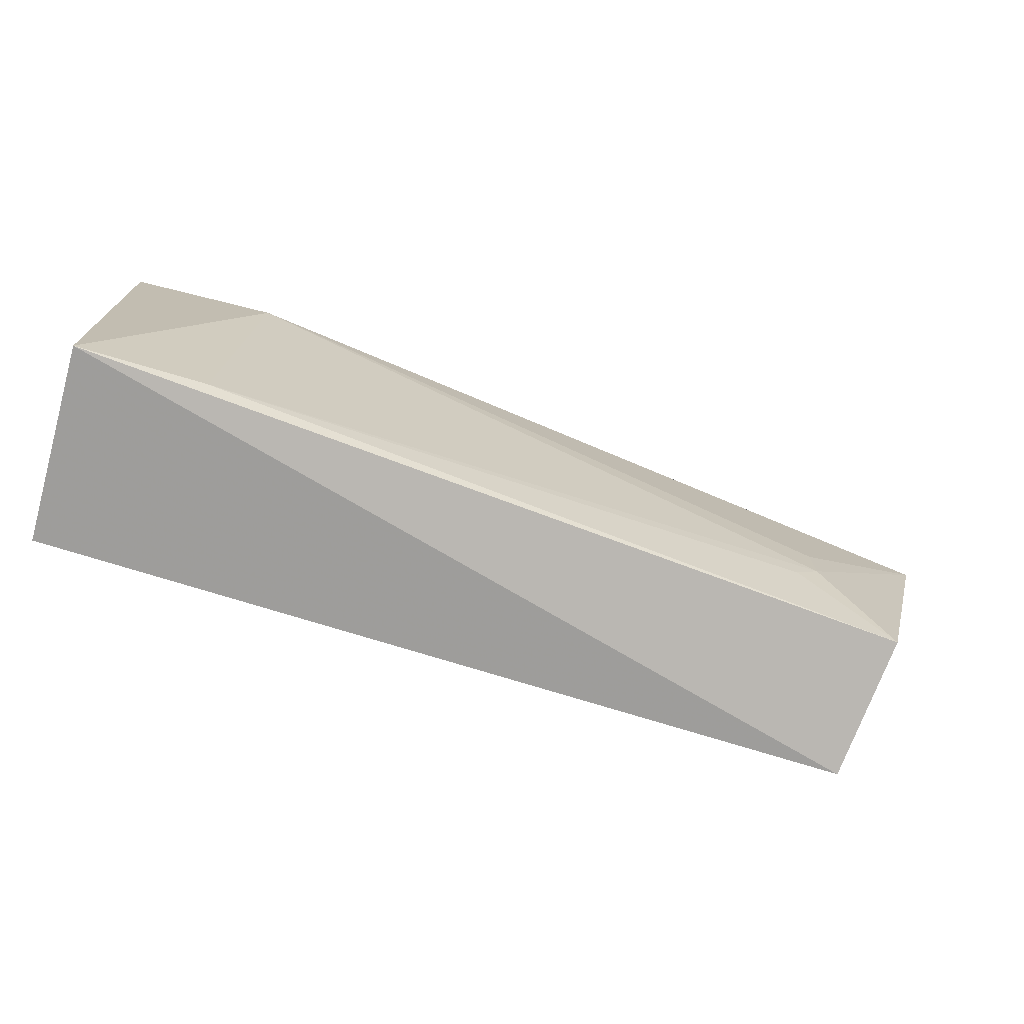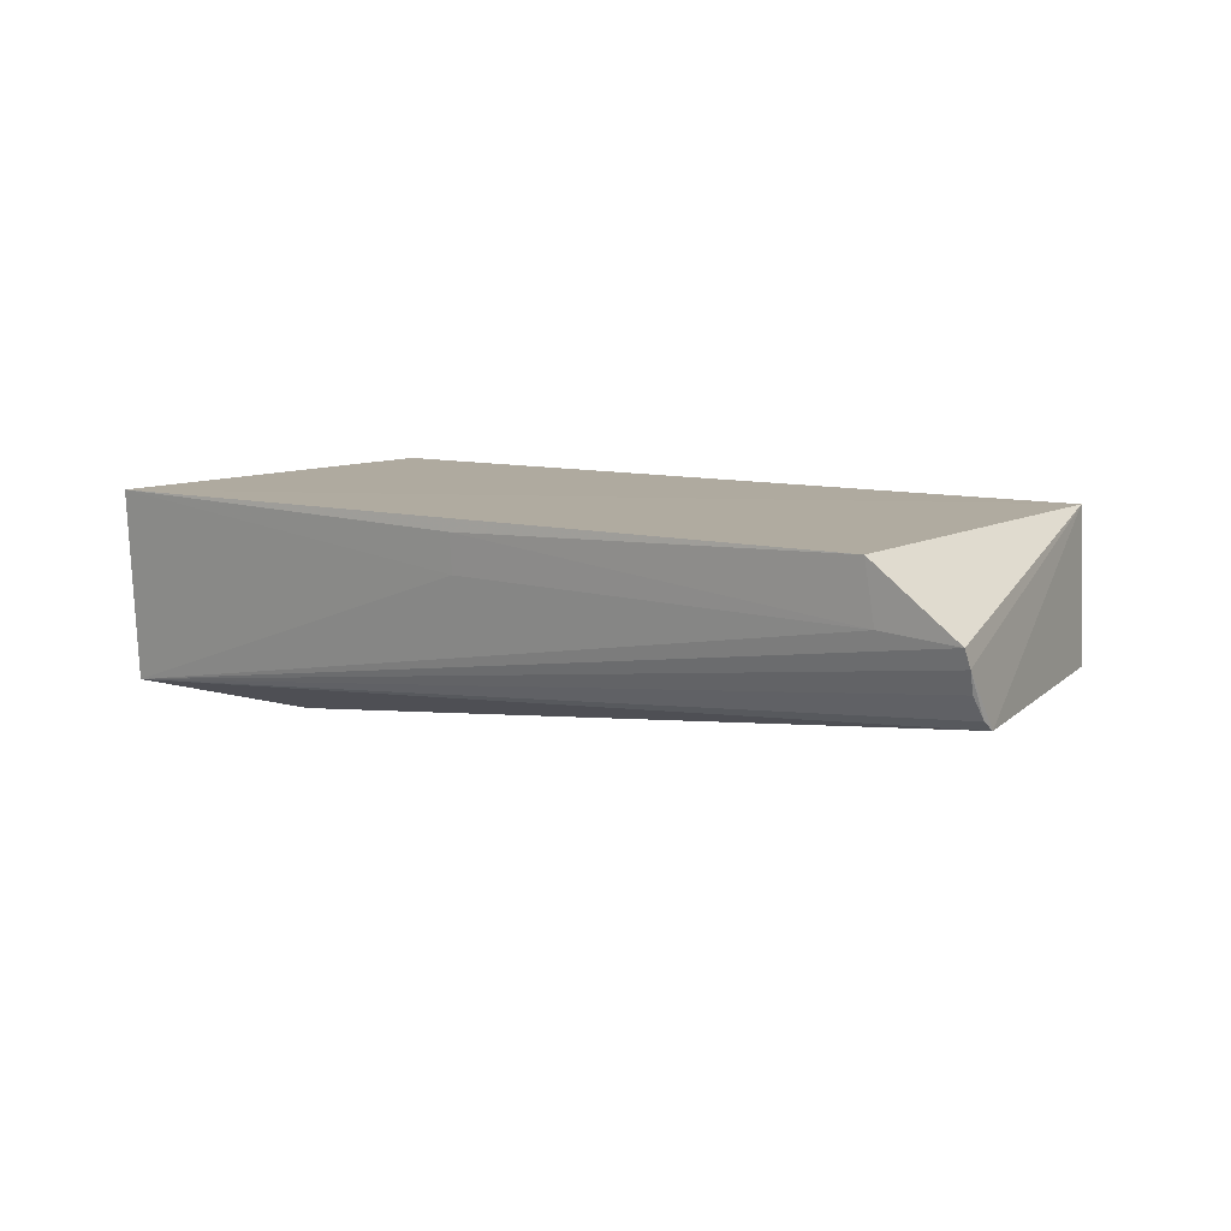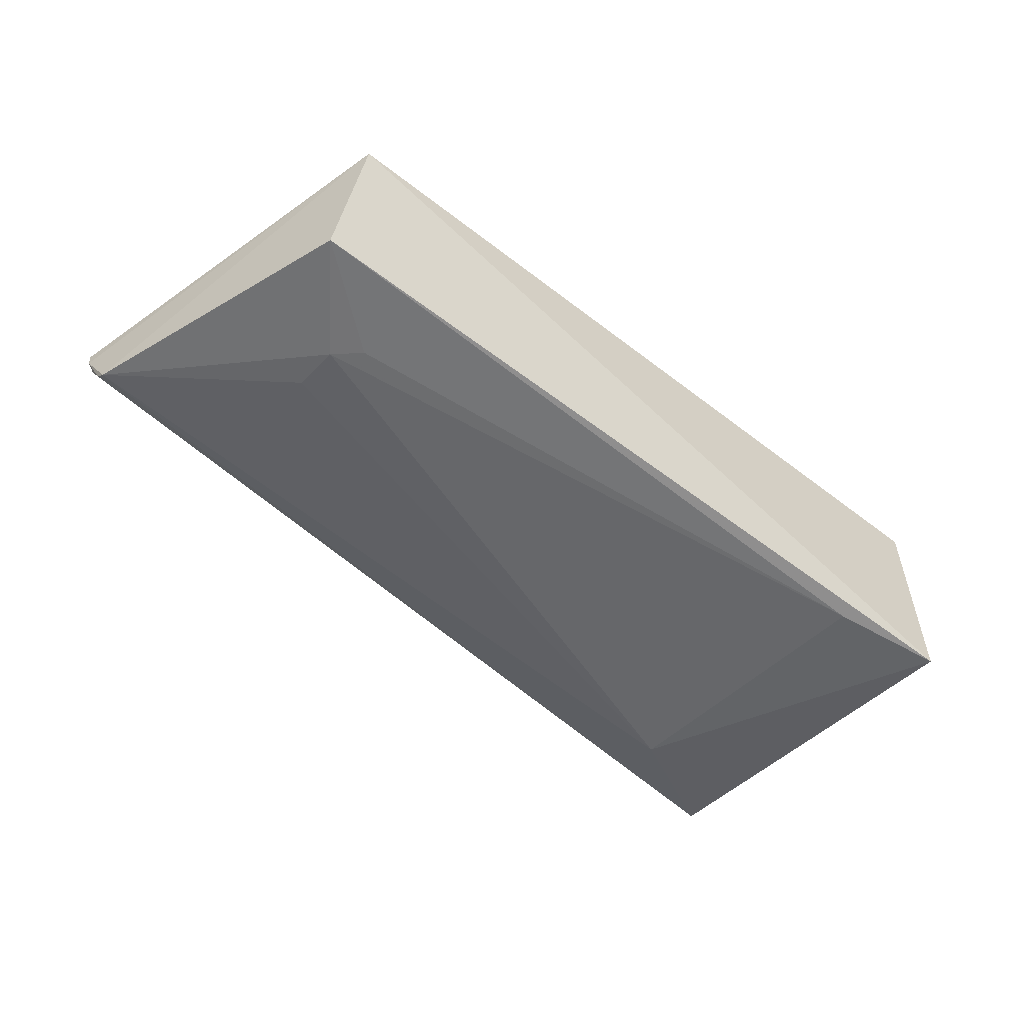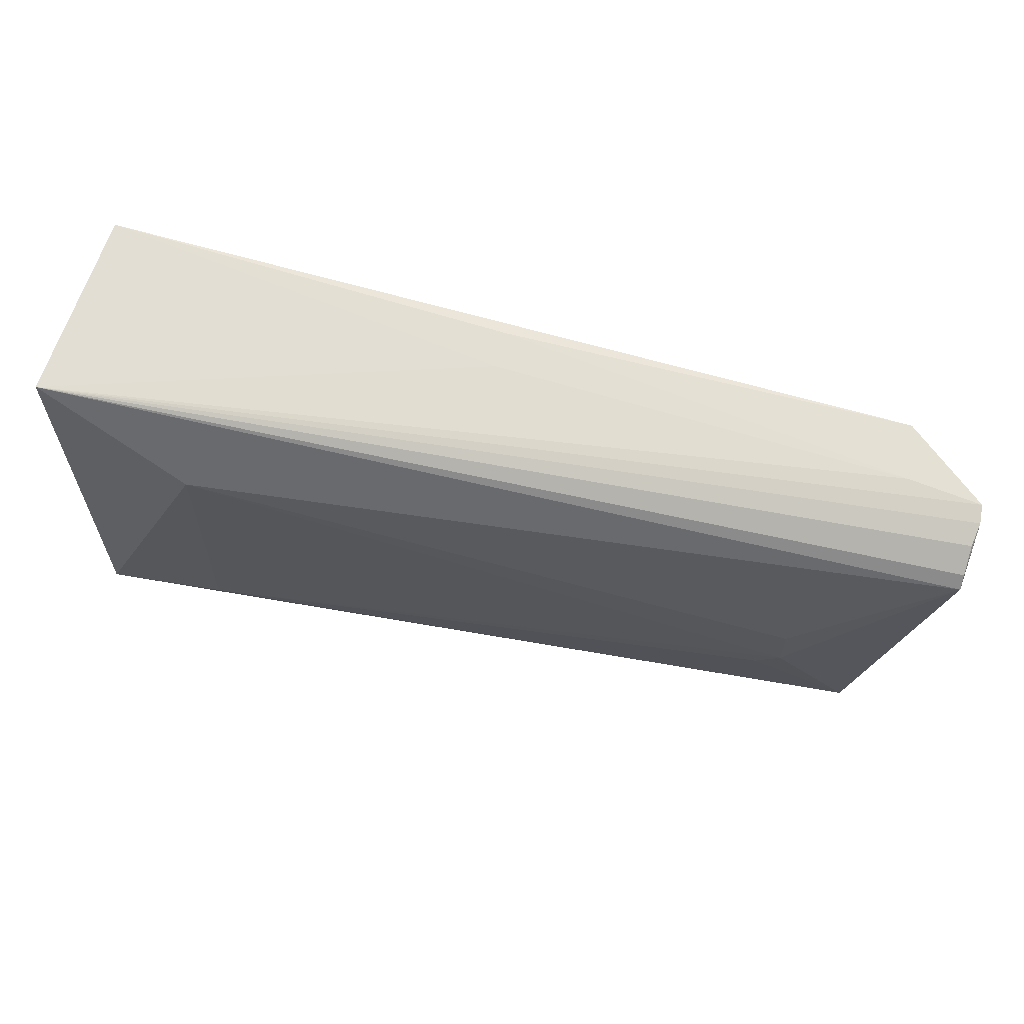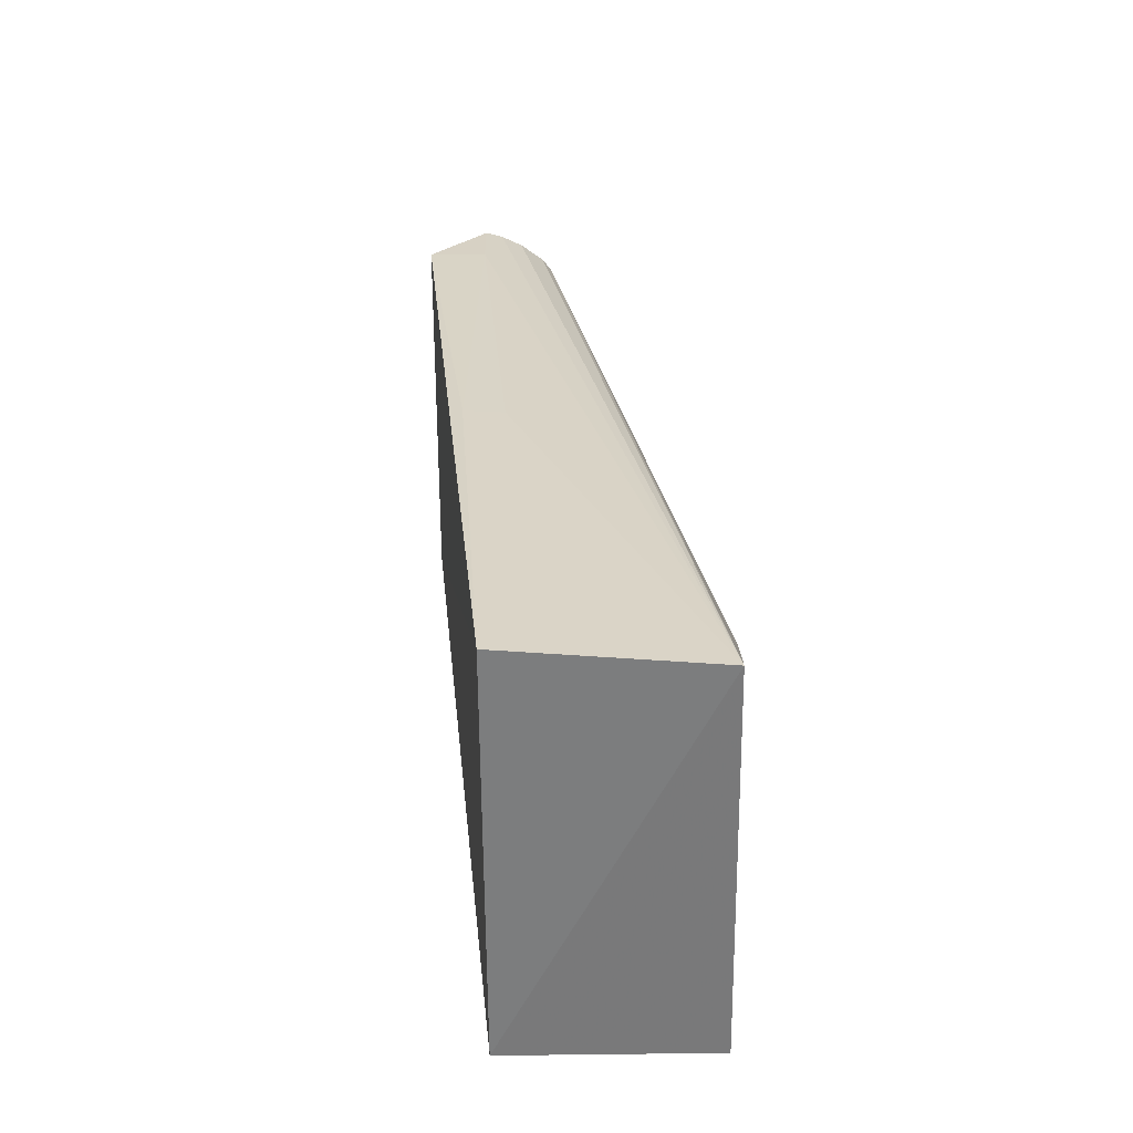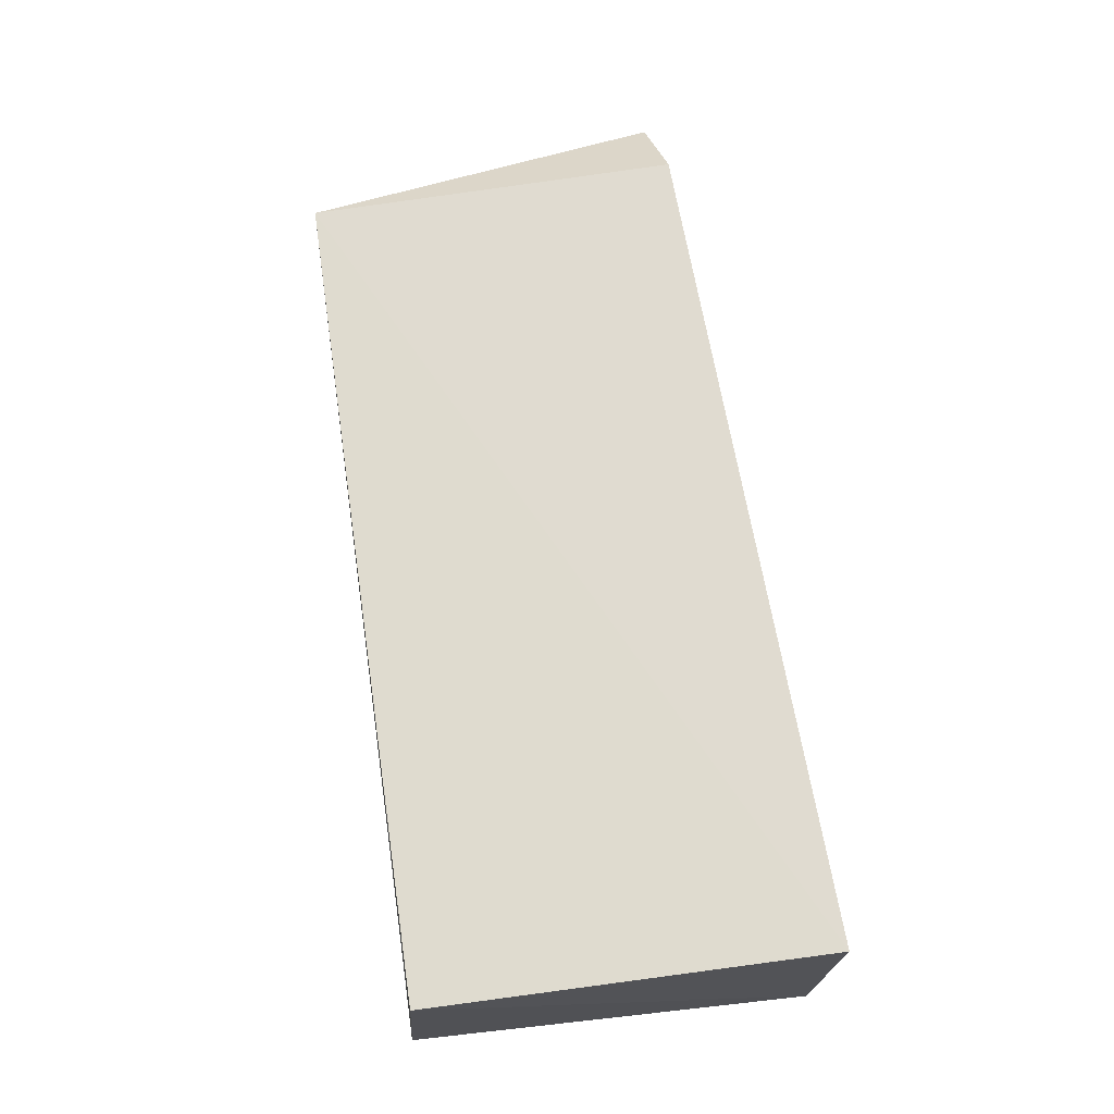
<metadata>
{"format":"obj","ext":"obj","renderer":"f3d","projection":"perspective","resolution":1024,"background":"white","views":[{"elev":-73.8,"azim":-16.1,"up":"+Z"},{"elev":10.3,"azim":38.9,"up":"+Y"},{"elev":-45.8,"azim":139.0,"up":"+Y"},{"elev":61.7,"azim":15.9,"up":"+Z"},{"elev":31.0,"azim":-94.8,"up":"+Z"},{"elev":69.4,"azim":-97.7,"up":"+Y"}]}
</metadata>
<code>
v 0.2314 0.1709 0.06688
v 0.2552 0.1346 0.05415
v 0.2288 0.171 -0.04112
v -0.00888 0.1673 -0.03835
v -0.01226 0.1115 0.07237
v -0.009238 0.1679 0.07763
v 0.2553 0.1526 0.06386
v -0.009155 0.1093 -0.04192
v 0.1121 0.1548 0.07153
v 0.2554 0.1318 0.05041
v 0.2551 0.1414 0.05934
v 0.1121 0.1659 0.07248
v 0.2336 0.1542 0.06554
v 0.256 0.1476 0.06217
v 0.2342 0.1301 -0.03436
v 0.03209 0.1049 0.04822
v 0.2124 0.1238 -0.006094
v 0.2124 0.1237 0.008058
v 0.02769 0.1109 -0.03663
v 0.2052 0.1239 -0.01295
f 6 1 3
f 6 3 4
f 6 4 5
f 7 3 1
f 8 5 4
f 8 4 3
f 9 6 5
f 10 2 5
f 11 5 2
f 12 1 6
f 12 6 9
f 13 7 1
f 13 12 9
f 13 1 12
f 13 9 5
f 13 5 7
f 14 2 10
f 14 11 2
f 14 7 5
f 14 5 11
f 14 10 3
f 14 3 7
f 15 8 3
f 15 3 10
f 16 10 5
f 16 5 8
f 17 15 10
f 18 17 10
f 18 10 16
f 18 16 17
f 19 17 16
f 19 16 8
f 19 8 15
f 20 19 15
f 20 15 17
f 20 17 19

</code>
